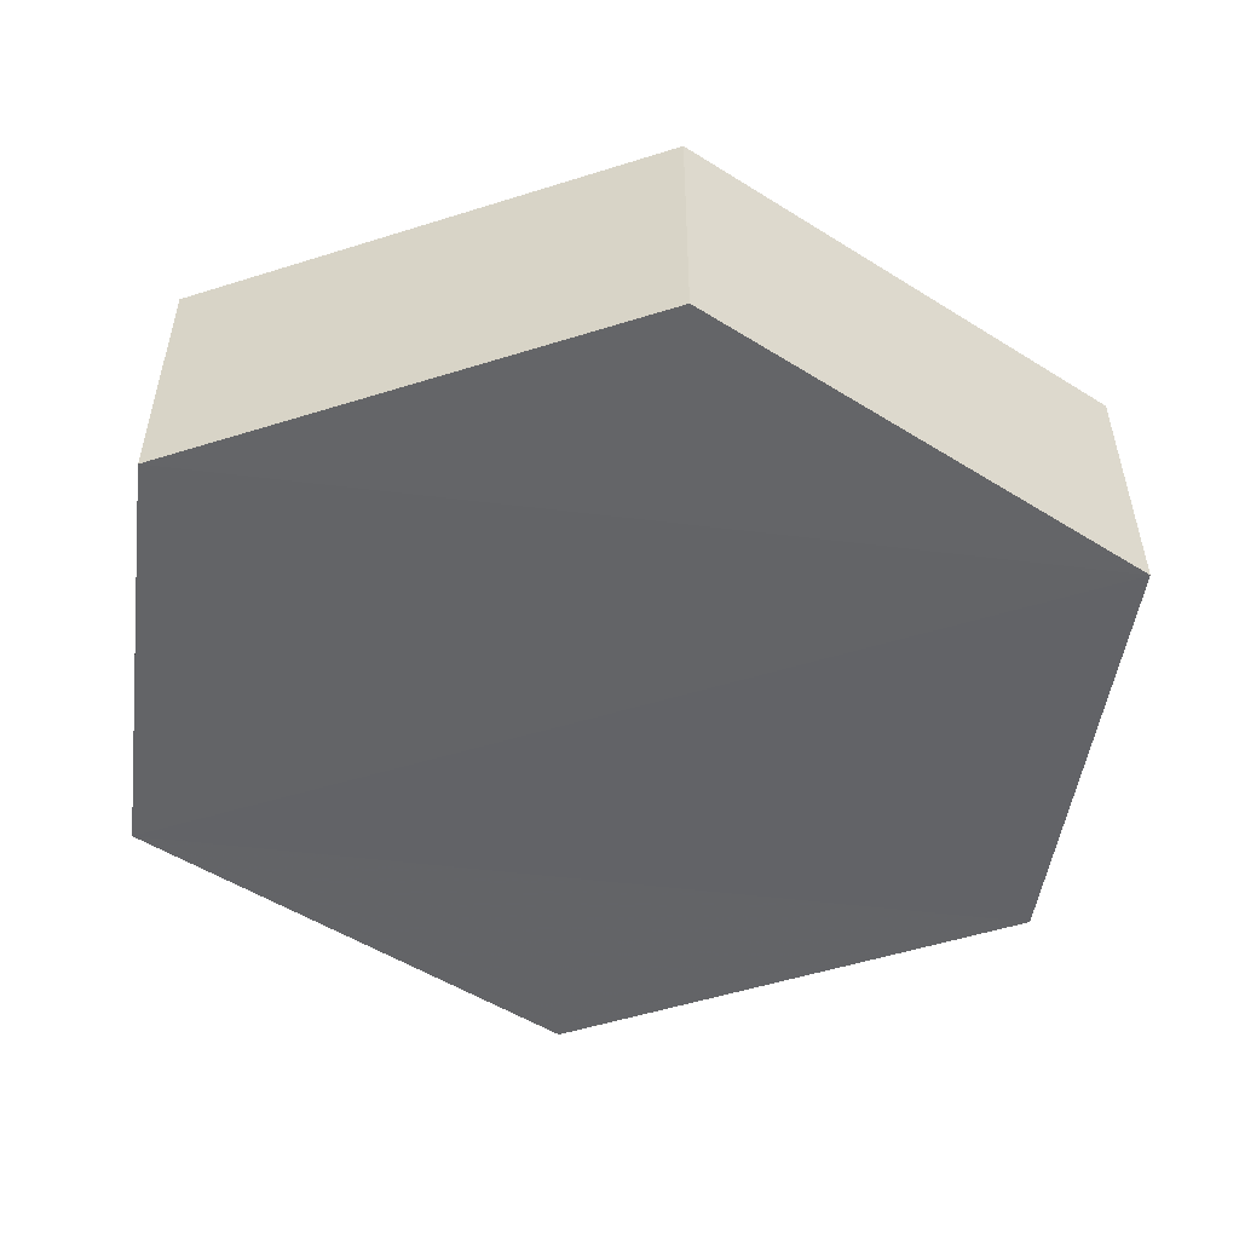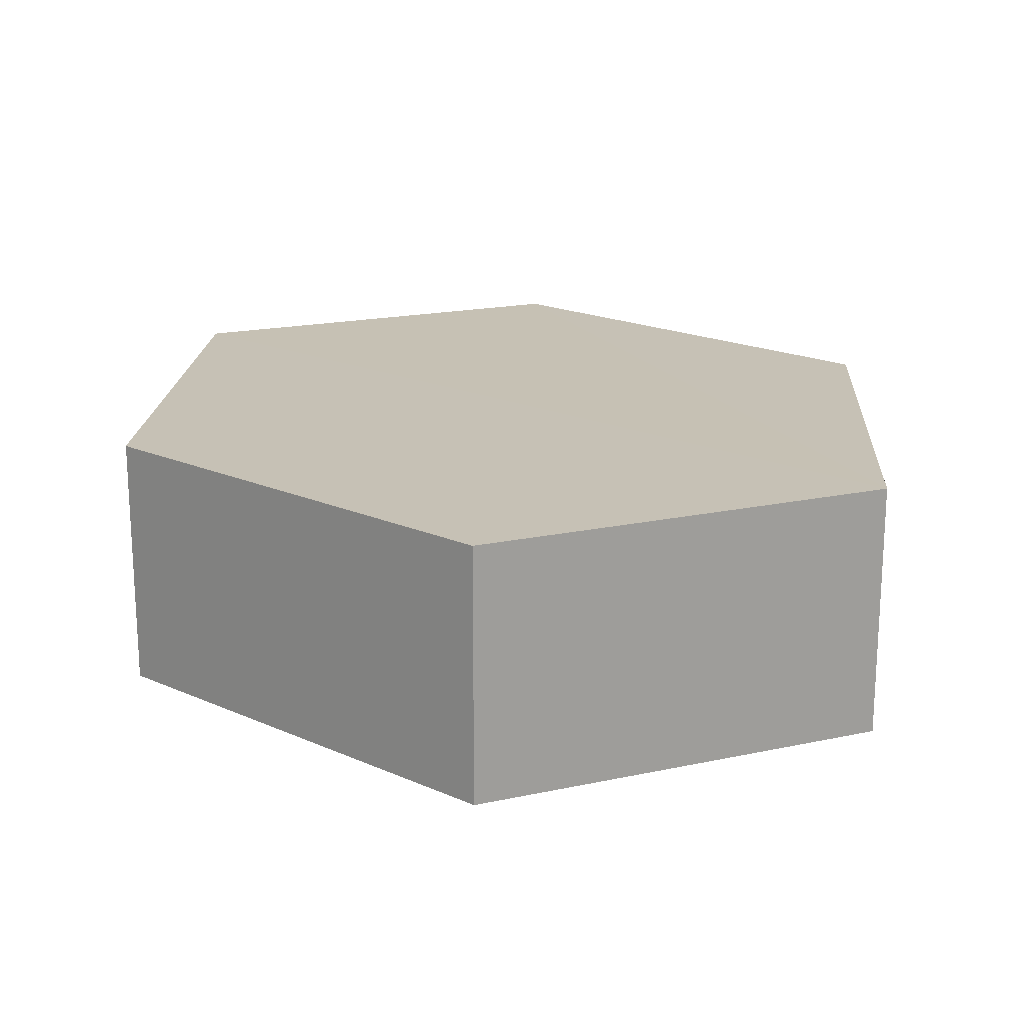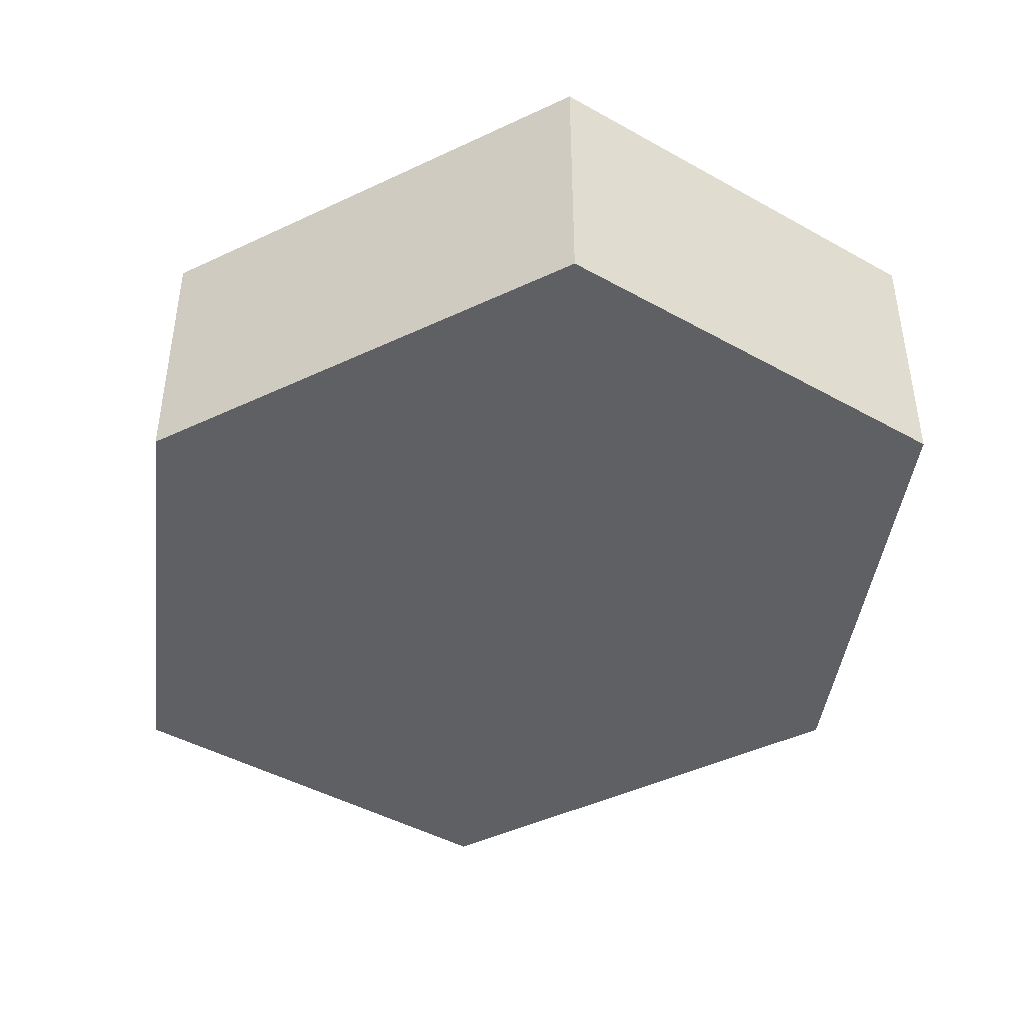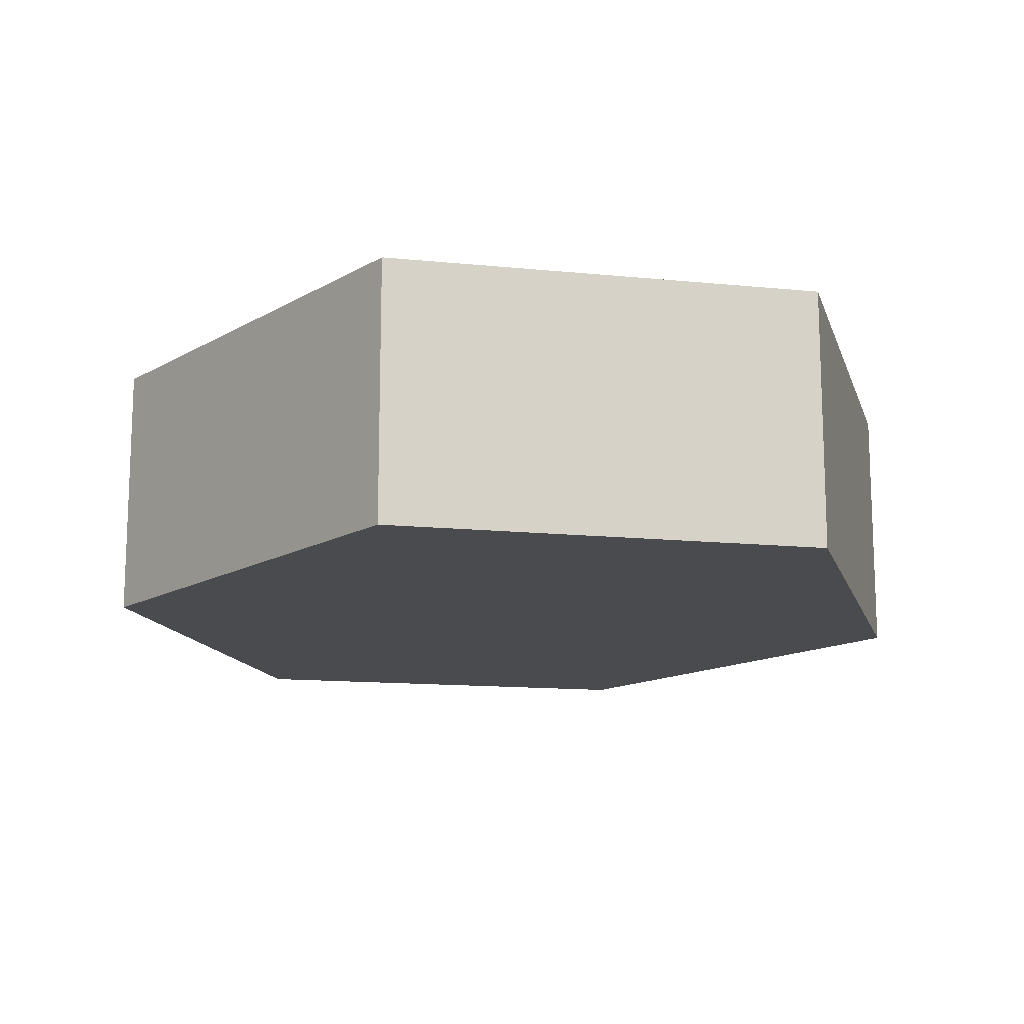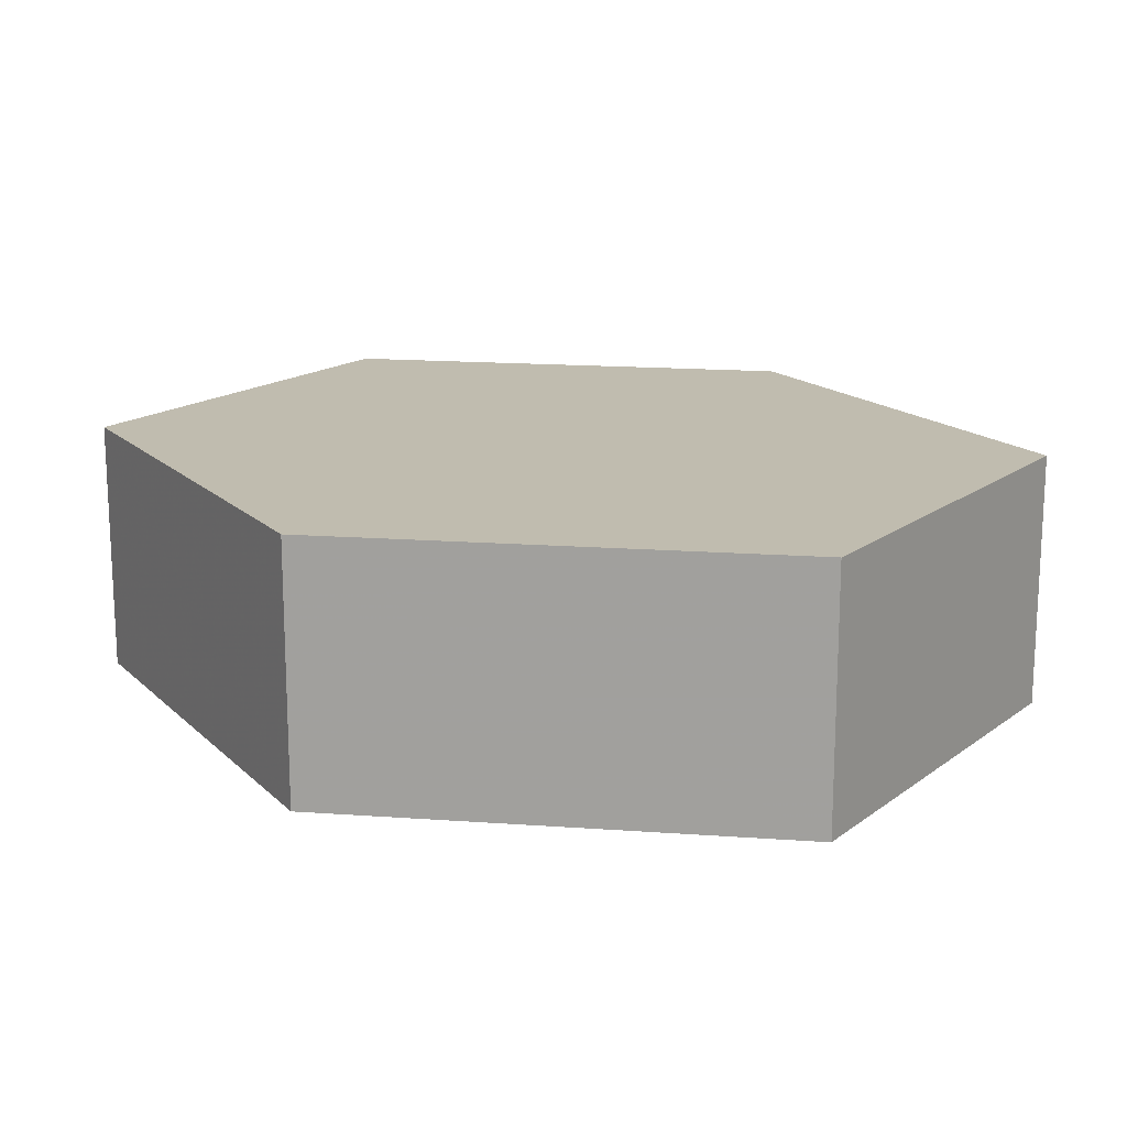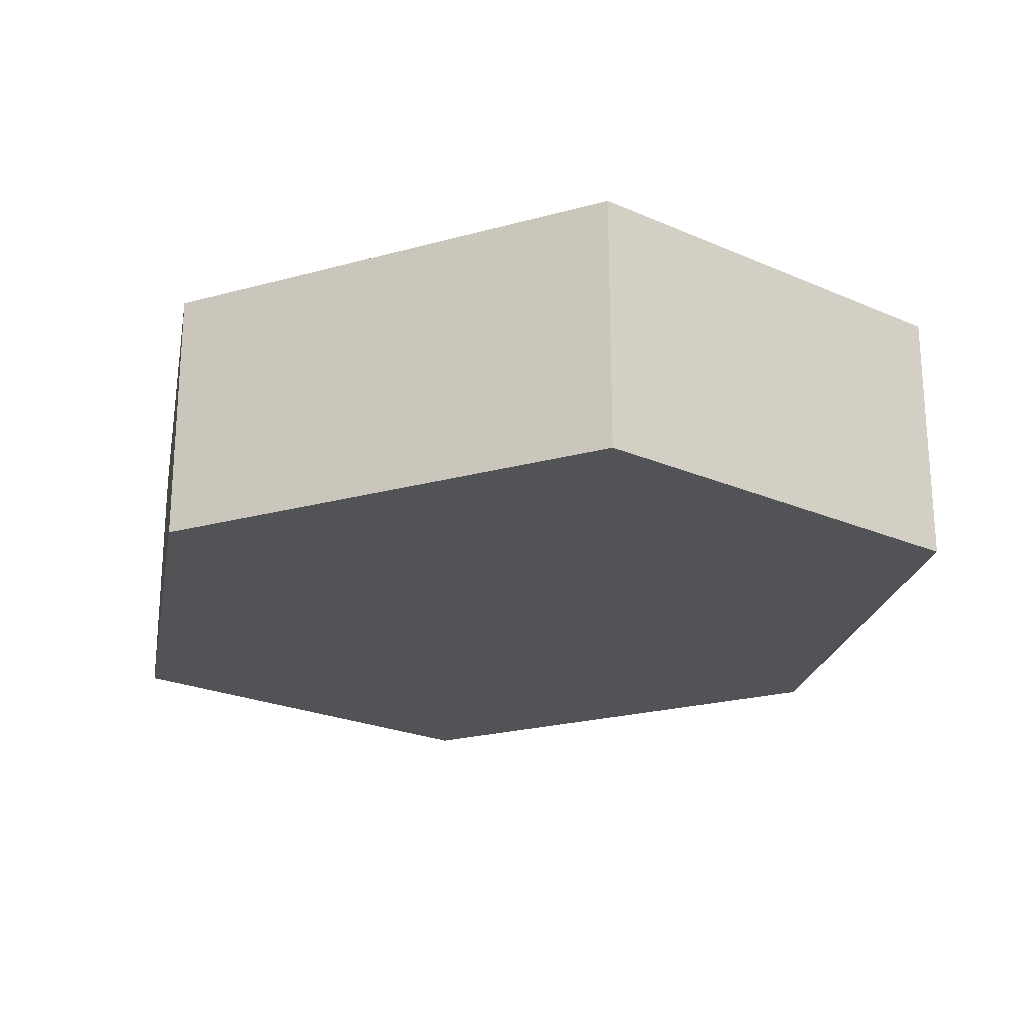
<metadata>
{"format":"obj","ext":"obj","renderer":"f3d","projection":"perspective","resolution":1024,"background":"white","views":[{"elev":-51.3,"azim":-97.7,"up":"+Z"},{"elev":18.5,"azim":-22.9,"up":"+Z"},{"elev":-43.1,"azim":-33.7,"up":"+Z"},{"elev":-14.0,"azim":-12.1,"up":"+Z"},{"elev":16.3,"azim":124.4,"up":"+Z"},{"elev":-22.3,"azim":-37.3,"up":"+Z"}]}
</metadata>
<code>
o 7493
v 2235 1886 17.22
v 2235 1886 17.21
v 2235 1886 17.21
v 2235 1886 17.21
v 2235 1886 17.21
v 2235 1886 17.21
v 2235 1886 17.22
v 2235 1886 17.22
v 2235 1886 17.22
v 2235 1886 17.22
v 2235 1886 17.22
v 2235 1886 17.21
v 2235 1886 17.21
v 2235 1886 17.22
v 2235 1886 17.21
v 2235 1886 17.22
v 2235 1886 17.21
v 2235 1886 17.21
v 2235 1886 17.21
v 2235 1886 17.21
v 2235 1886 17.22
v 2235 1886 17.21
v 2235 1886 17.21
v 2235 1886 17.22
v 2235 1886 17.21
v 2235 1886 17.22
v 2235 1886 17.22
v 2235 1886 17.22
v 2235 1886 17.21
v 2235 1886 17.22
v 2235 1886 17.22
v 2235 1886 17.22
f 1 2 3
f 4 3 2
f 5 2 6
f 7 4 8
f 8 9 10
f 11 12 7
f 13 9 14
f 15 13 5
f 15 16 17
f 17 1 18
f 18 19 20
f 21 19 22
f 23 21 5
f 11 21 24
f 25 26 23
f 27 13 24
f 28 29 27
f 24 30 31
f 4 30 32
f 1 32 30

</code>
